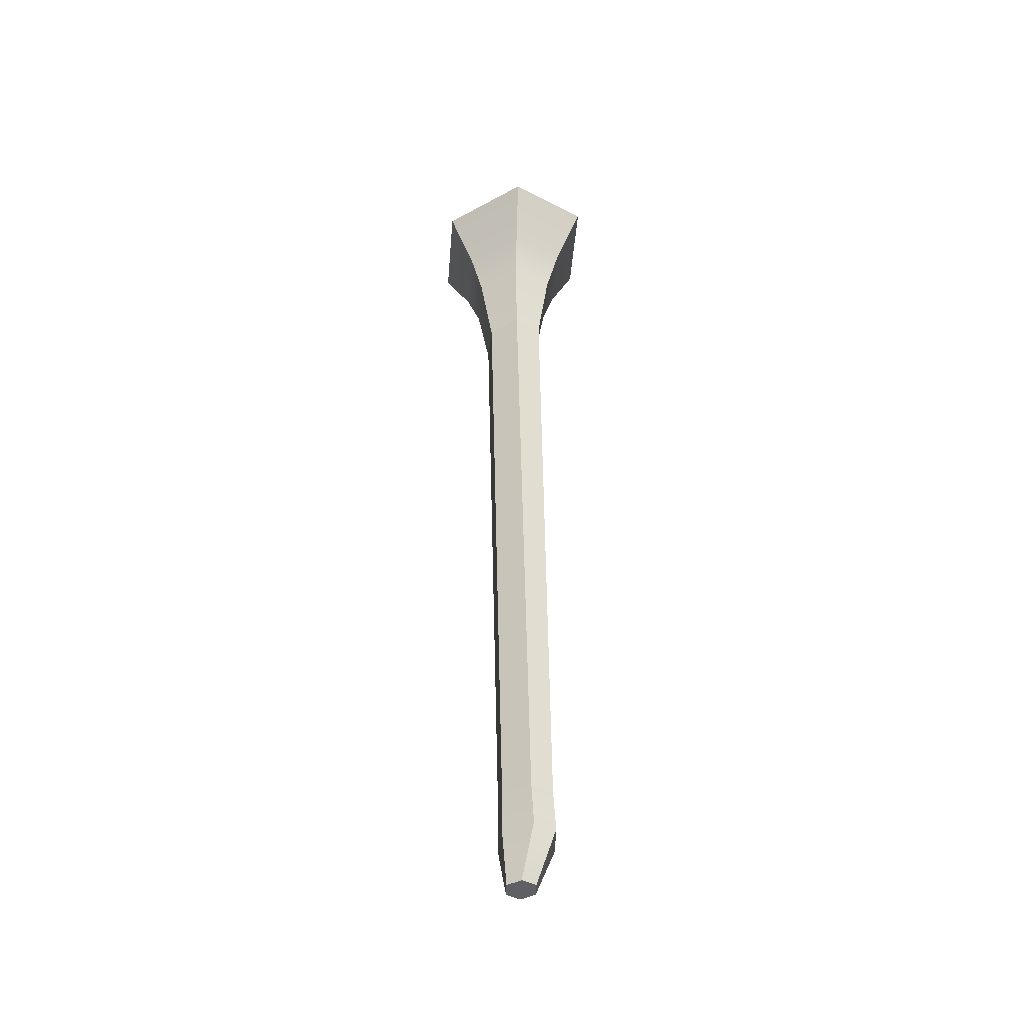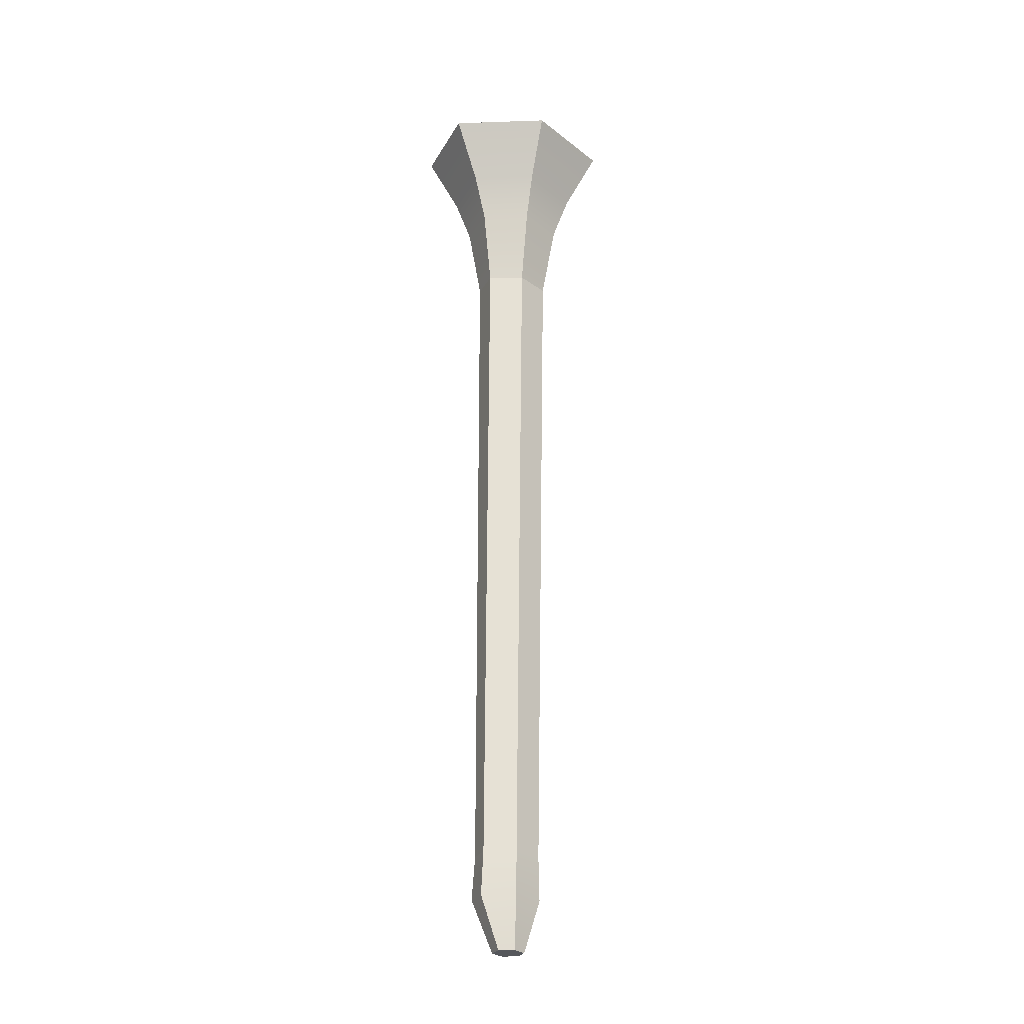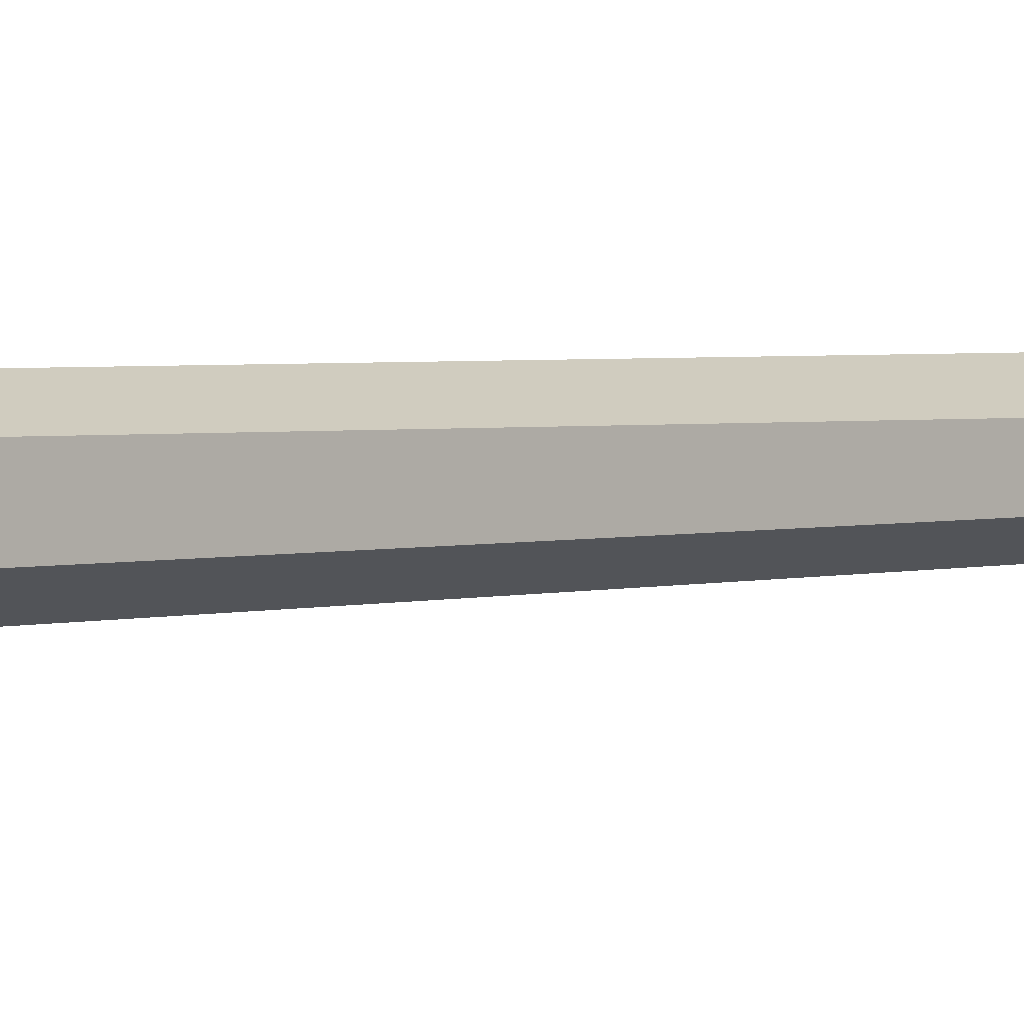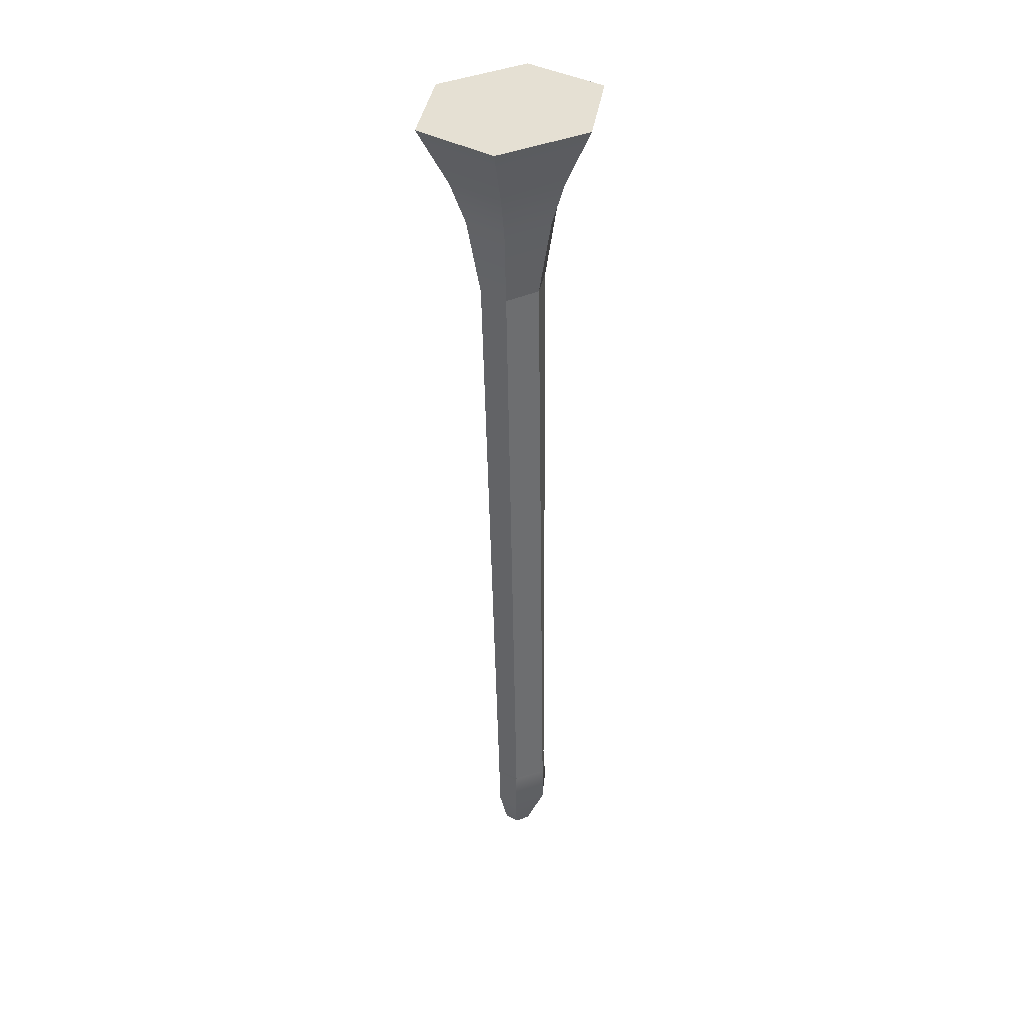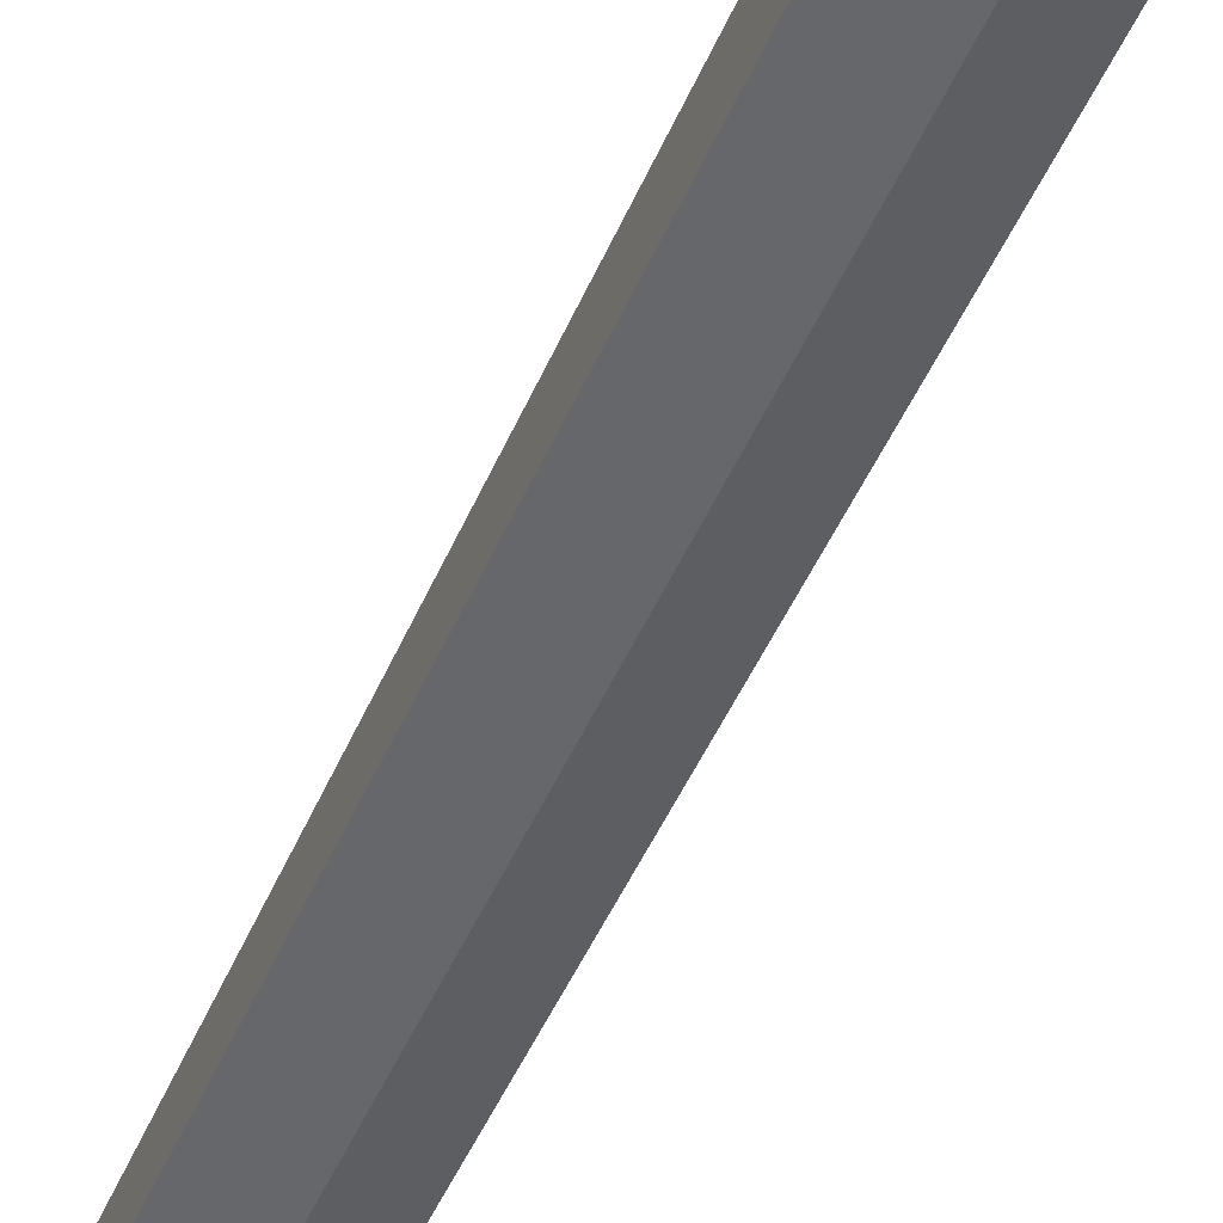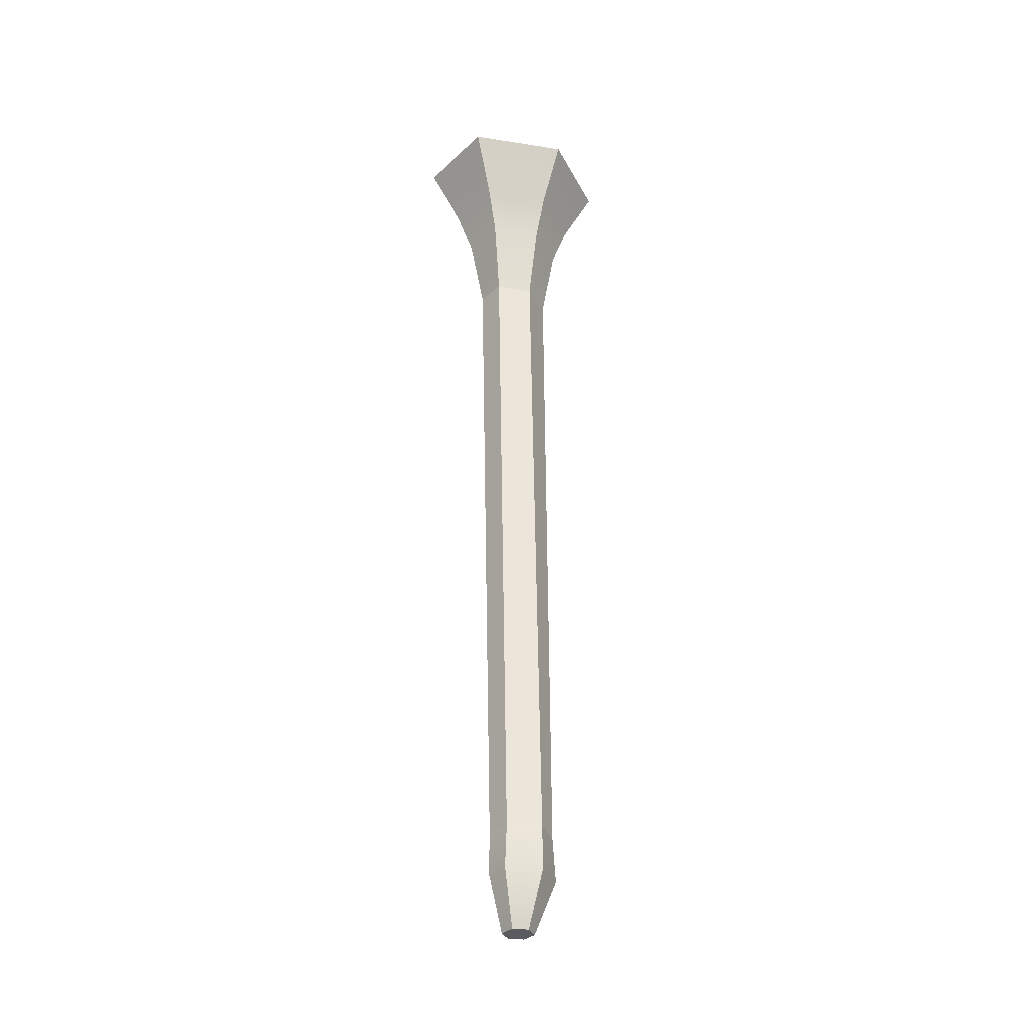
<metadata>
{"format":"obj","ext":"obj","renderer":"f3d","projection":"perspective","resolution":1024,"background":"white","views":[{"elev":-45.2,"azim":-120.9,"up":"+Y"},{"elev":-27.3,"azim":157.1,"up":"+Y"},{"elev":0.4,"azim":-139.1,"up":"+Z"},{"elev":38.6,"azim":-53.9,"up":"+Y"},{"elev":-47.2,"azim":158.1,"up":"+Z"},{"elev":-33.0,"azim":-38.9,"up":"+Y"}]}
</metadata>
<code>
o flauta3_f3_Flauta_3:Flauta_2:Flauta_1:pCylinder3
v -1.509 11.59 1.882
v -1.306 11.6 1.973
v -1.328 7.516 2.071
v -1.508 7.516 1.99
v -1.334 7.518 2.22
v -1.304 11.6 2.158
v -1.506 11.6 2.252
v -1.506 7.519 2.334
v -2.042 12.72 1.789
v -2.04 12.72 2.326
v -1.503 12.73 2.592
v -0.9714 12.72 2.319
v -0.9777 12.72 1.783
v -1.512 12.72 1.519
v -1.507 6.934 2.207
v -1.59 6.933 2.161
v -1.59 6.932 2.067
v -1.508 6.932 2.02
v -1.425 6.932 2.066
v -1.424 6.933 2.16
v -1.71 11.6 1.975
v -1.688 7.516 2.073
v -1.709 11.6 2.16
v -1.68 7.518 2.223
v -1.51 12.35 1.697
v -1.15 12.35 1.875
v -1.505 12.35 2.422
v -1.146 12.35 2.237
v -1.317 7.255 2.08
v -1.508 7.254 1.992
v -1.506 7.258 2.337
v -1.316 7.256 2.226
v -1.867 12.35 1.88
v -1.866 12.35 2.242
v -1.697 7.255 2.083
v -1.697 7.256 2.229
v -1.505 12.08 2.336
v -1.777 12.08 2.2
v -1.235 12.08 2.197
v -1.238 12.07 1.923
v -1.509 12.07 1.789
v -1.779 12.07 1.926
f 1 2 3 4
f 5 6 7 8
f 2 6 5 3
f 9 10 11 12 13 14
f 15 16 17 18 19 20
f 21 1 4 22
f 7 23 24 8
f 23 21 22 24
f 25 14 13 26
f 27 28 12 11
f 26 13 12 28
f 3 29 30 4
f 8 31 32 5
f 5 32 29 3
f 29 19 18 30
f 31 15 20 32
f 32 20 19 29
f 25 33 9 14
f 10 34 27 11
f 33 34 10 9
f 22 4 30 35
f 8 24 36 31
f 24 22 35 36
f 35 30 18 17
f 31 36 16 15
f 36 35 17 16
f 37 38 23 7
f 39 37 7 6
f 40 39 6 2
f 41 40 2 1
f 42 41 1 21
f 38 42 21 23
f 40 26 28 39
f 41 25 26 40
f 41 42 33 25
f 42 38 34 33
f 27 34 38 37
f 39 28 27 37

</code>
